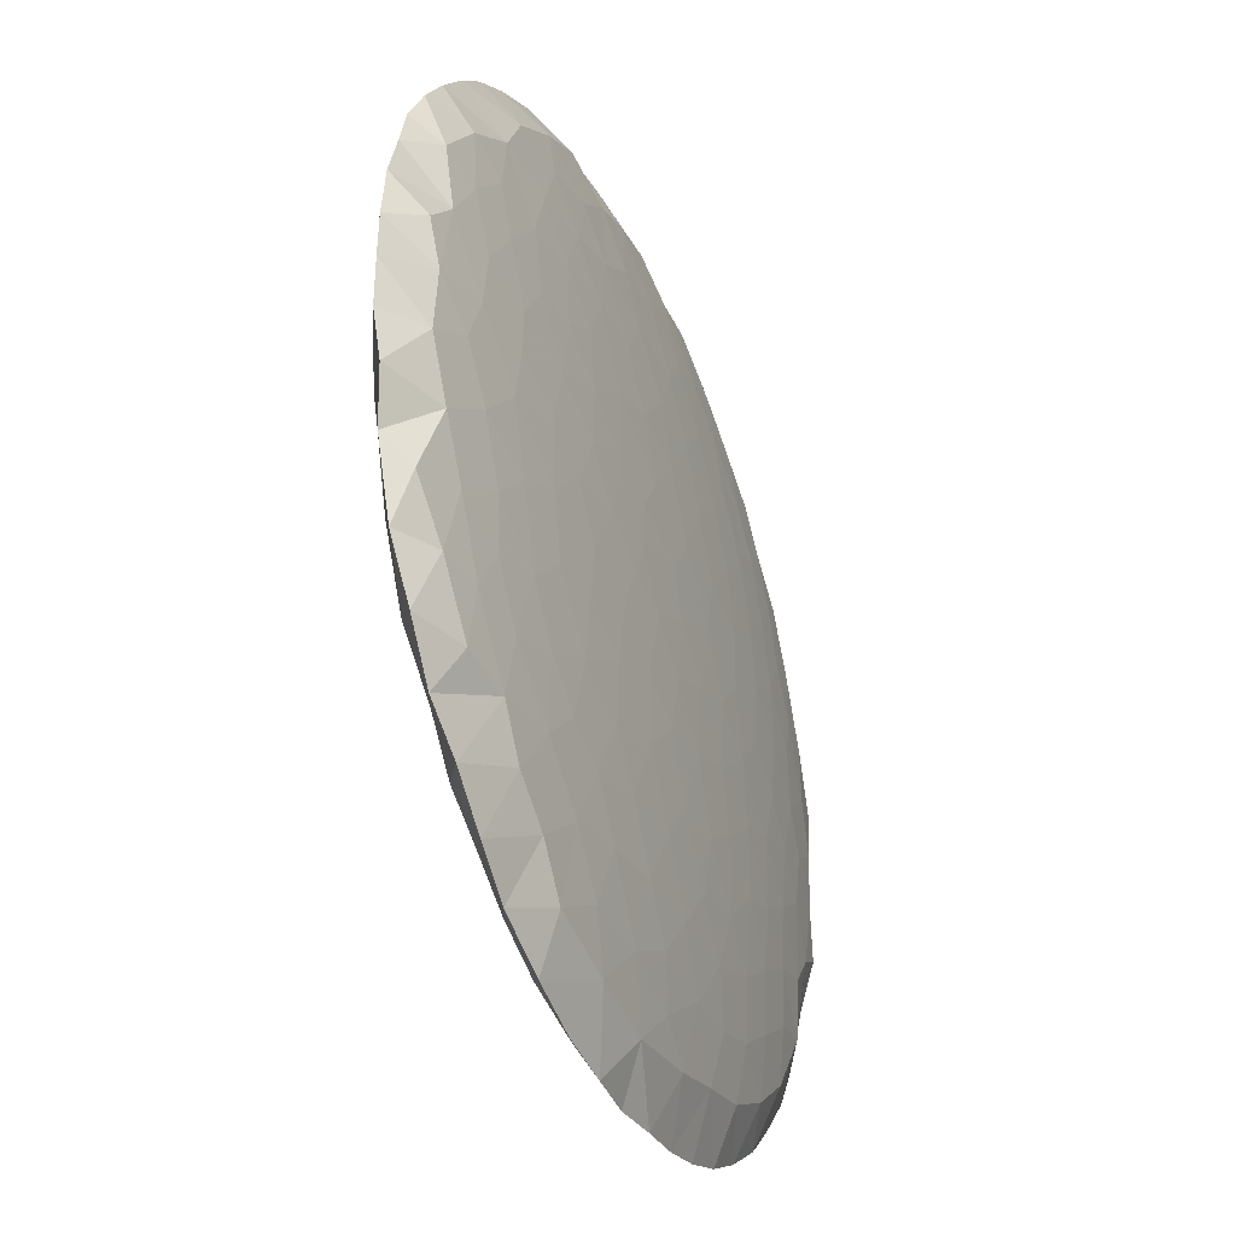
<metadata>
{"format":"obj","ext":"obj","renderer":"f3d","projection":"perspective","resolution":1024,"background":"white","views":[{"elev":-38.1,"azim":112.3,"up":"+Y"}]}
</metadata>
<code>
v 0.5568 0.2457 0.07897
v -0.3044 0.7026 0.06385
v -0.5615 0.316 0.07614
v -0.6978 0.023 -0.07118
v -0.7634 0.4158 0.04874
v -0.4523 0.7172 -0.0523
v -0.3801 -0.4602 0.0799
v 0.02474 0.7676 0.0636
v 0.3821 0.6902 0.06099
v -0.5658 -0.5147 0.06397
v 0.3261 0.2252 -0.09156
v 0.5774 -0.1698 -0.07951
v -0.02982 0.3327 -0.09398
v -0.5269 0.1974 0.08234
v 0.3337 0.3632 -0.08672
v -0.3036 -0.2051 0.09278
v -0.8112 0.1155 -0.05672
v 0.5061 -0.3636 0.07778
v -0.1918 0.0848 -0.09752
v 0.4571 -0.4224 -0.07794
v 0.12 -0.3122 0.09396
v 0.2166 0.3152 -0.09208
v 0.8089 -0.2054 -0.05434
v -0.1743 0.3107 0.09316
v -0.4408 0.3107 0.08391
v -0.5572 -0.04361 -0.08261
v 0.5486 -0.1247 0.08234
v 0.7919 -0.5624 -0.001948
v -0.1711 0.3304 -0.09254
v 0.1237 0.04546 -0.09891
v -0.3998 0.8756 -9.5e-05
v 0.6315 0.3101 -0.07071
v 0.3884 -0.02143 -0.09188
v 0.05776 -0.06715 -0.09939
v 0.02524 -0.4319 0.08984
v 0.2201 0.1569 -0.09602
v 0.8014 0.28 0.05211
v -0.8855 -0.2085 -0.04055
v -0.9312 0.1586 0.02955
v 0.3313 -0.1984 0.09194
v 0.1381 -0.4895 -0.08578
v 0.4547 -0.2286 0.08576
v 0.6351 -0.0266 0.07681
v 0.04408 0.5249 0.08471
v 0.4293 0.171 0.08835
v 0.3999 0.4398 0.0801
v -0.6723 0.2098 0.07058
v 0.1175 0.1344 -0.09819
v 0.7464 0.3253 -0.05758
v 0.4395 0.6588 -0.06055
v -0.5486 0.6663 0.04974
v 0.2635 0.6536 0.07053
v 0.5666 -0.4687 -0.06735
v 0.6918 0.5233 0.04904
v -0.4015 -0.3289 0.08517
v -0.6422 0.4628 -0.06066
v 0.8592 -0.08364 -0.0497
v -0.6911 0.1443 -0.07043
v -0.776 -0.5634 -0.002358
v -0.1309 -0.3704 0.09168
v -0.05964 0.5923 -0.08
v -0.5601 0.6744 -0.04733
v 0.06037 0.2222 -0.09705
v 0.05831 0.8679 0.04861
v 0.102 0.3559 -0.09263
v -0.006509 -0.2619 -0.09628
v -0.4157 -0.3552 -0.08339
v -0.5476 -0.02448 0.08329
v -0.2721 -0.3354 0.08991
v -0.4011 -0.5225 -0.07488
v -0.1625 -0.2413 0.09541
v -0.4516 0.4314 0.07777
v -0.2553 -0.1807 -0.09472
v -0.0971 -0.7086 0.06945
v 0.8327 0.4838 0.000585
v -0.732 -0.3385 -0.05855
v -0.4215 -0.1024 0.08981
v -0.7652 0.3894 -0.05056
v -0.5344 -0.6918 -0.04776
v -0.678 0.3379 0.06484
v -0.8356 0.4802 -0.002293
v -0.6375 -0.4175 0.06431
v -0.02992 -0.5739 0.08148
v 0.9511 -0.09863 0.00467
v 0.6282 0.4377 0.06389
v 0.7289 0.05604 0.0678
v 0.3493 -0.3422 0.08686
v -0.7612 -0.4048 0.0499
v 0.2384 0.6096 -0.07519
v -0.6088 0.5834 -0.05311
v 0.6181 -0.02931 -0.07818
v -0.2292 0.7221 -0.0648
v 0.5273 -0.3256 -0.07813
v -0.5075 -0.1647 -0.08423
v 0.2792 0.4703 -0.08339
v 0.2181 -0.2766 -0.09332
v -0.5268 0.5043 -0.06802
v -0.3477 0.1789 -0.09177
v -0.4472 -0.5734 0.06819
v 0.2109 -0.2024 0.09532
v -0.3725 -0.091 -0.09209
v -0.4397 -0.2197 0.0868
v 0.03358 0.4202 0.09041
v -0.3339 0.6622 -0.06668
v 0.4339 -0.4978 0.07469
v -0.2748 -0.7998 -0.05264
v -0.5047 0.5498 0.06611
v 0.221 -0.7396 0.06315
v -0.6917 -0.524 0.049
v -0.4966 -0.419 0.07567
v 0.4413 0.7744 0.04456
v -0.04696 -0.005822 -0.09966
v 0.4226 0.4418 -0.0788
v 0.08166 -0.3512 -0.093
v 0.3429 -0.3609 -0.08642
v 0.4195 -0.7322 -0.05289
v -0.6676 0.3372 -0.06595
v -0.6545 -0.3176 0.06825
v 0.4764 -0.113 -0.08688
v -0.3442 0.5457 -0.07605
v 0.7084 0.2013 -0.06723
v -0.622 -0.2504 -0.07378
v 0.1644 0.5743 0.07989
v -0.07312 0.6885 0.07173
v -0.1873 0.7368 0.06447
v 0.1789 0.1287 0.09725
v 0.2315 -0.7457 -0.06193
v -0.634 -0.1169 -0.07614
v -0.02505 0.09837 -0.09924
v -0.08456 0.02104 0.09935
v 0.6609 -0.3464 0.06608
v 0.1573 0.4745 -0.08628
v 0.6717 0.3102 0.06684
v -0.0593 -0.782 -0.06156
v 0.6185 0.6342 0.04567
v 0.6529 -0.2514 -0.07104
v -0.4261 -0.638 -0.06367
v -0.2819 -0.06883 0.09543
v 0.5275 0.2788 -0.07995
v -0.4357 0.7533 0.04849
v -0.2803 0.2595 0.09217
v -0.2638 -0.5782 -0.07686
v 0.2572 0.001528 -0.0964
v 0.1051 0.8384 -0.05266
v 0.2829 0.5039 0.08128
v 0.5436 0.4183 -0.07235
v -0.2262 0.214 -0.09478
v 0.6373 -0.3634 -0.06761
v 0.5883 0.1177 0.07964
v -0.1211 -0.9491 -0.004639
v -0.04682 0.3384 0.09374
v -0.00789 -0.4772 -0.08755
v 0.5107 -0.6701 -0.05314
v -0.5862 0.233 -0.07721
v 0.4914 0.02923 0.0867
v -0.08453 0.8384 0.05305
v -0.2128 0.03535 0.09742
v 0.4336 -0.7375 0.05106
v 0.03204 -0.6778 0.07304
v 0.4431 -0.5665 -0.06907
v 0.8332 0.15 0.05248
v 0.002079 0.4701 -0.08796
v 0.704 -0.1266 -0.06945
v 0.211 -0.4038 0.08868
v -0.4182 0.6431 0.06371
v -0.02822 -0.683 -0.07263
v -0.8313 0.245 -0.04916
v -0.6665 -0.2032 0.07133
v -0.6232 -0.3784 -0.06802
v 0.7519 -0.3207 -0.05706
v 0.2012 -0.1432 -0.09666
v 0.1526 -0.6395 0.07497
v -0.03846 -0.1444 0.09863
v -0.4138 -0.8693 -0.003206
v -0.2655 0.4401 -0.08546
v 0.3277 -0.118 -0.09349
v -0.08159 0.5543 0.08247
v -0.5094 -0.4455 -0.07324
v 0.2951 0.2144 0.09286
v 0.6854 -0.5673 -0.04476
v 0.1661 0.4399 0.08795
v -0.458 0.2831 -0.08394
v -0.7398 0.05053 0.06662
v 0.3292 -0.4737 0.08135
v 0.3345 -0.8051 0.04811
v -0.3928 0.2049 0.08938
v -0.4224 0.4257 -0.07962
v -0.5178 -0.3117 -0.07934
v 0.3874 0.5756 0.07164
v -0.6197 0.1011 0.07747
v 0.3138 0.6996 -0.06369
v -0.2598 -0.03584 -0.09626
v -0.6371 -0.4897 -0.05897
v 0.3294 0.07457 0.09384
v 0.3699 -0.4878 -0.07876
v 0.1477 0.7144 0.06797
v 0.684 -0.1582 0.07081
v -0.1329 -0.2339 -0.09605
v -0.1603 0.9497 -0.00111
v -0.3416 0.06001 -0.09353
v 0.3267 -0.6541 -0.06778
v 0.5767 -0.5849 -0.05637
v -0.3826 0.01842 0.09211
v -0.1622 -0.1127 0.09778
v 0.5983 0.08317 -0.07937
v -0.2031 0.8553 0.04685
v 0.2179 -0.3992 -0.08877
v -0.3118 0.1198 0.094
v 0.365 0.567 -0.07347
v 0.08857 0.5774 -0.08079
v 0.1786 0.2957 0.09355
v 0.3029 0.786 0.05313
v 0.06568 0.2654 0.09591
v -0.1855 -0.6164 0.07613
v -0.3988 -0.2163 -0.08883
v 0.4461 -0.243 -0.08584
v 0.6833 -0.4531 -0.05677
v -0.7715 -0.2861 0.05616
v 0.08173 -0.9614 -0.004079
v 0.5343 -0.7987 -0.00427
v 0.7268 0.08235 -0.06771
v -0.6369 0.576 0.05047
v 0.04668 0.6423 0.07616
v 0.709 0.6463 -0.003179
v 0.5369 0.3739 0.07522
v -0.2085 -0.7469 0.06268
v -0.6776 0.4743 0.0556
v 0.5362 -0.6878 0.04808
v 0.5507 -0.4828 0.06764
v -0.1274 0.4608 -0.08754
v 0.8162 0.2129 -0.0531
v 0.334 -0.2279 -0.09121
v -0.09164 0.2013 -0.09727
v -0.871 -0.375 -0.005348
v 0.7907 -0.3754 0.04747
v 0.08002 -0.8783 0.04636
v 0.08421 -0.1654 0.09801
v -0.1231 0.4381 0.08877
v -0.2486 -0.46 0.08491
v 0.02238 -0.8664 -0.04913
v -0.3226 0.3846 0.08616
v -0.4541 0.01137 -0.08881
v -0.395 -0.7813 0.04753
v -0.5434 -0.2998 0.07807
v 0.215 0.7883 -0.05697
v 0.5003 0.6576 0.05563
v 0.000254 0.8633 -0.04967
v -0.9543 -0.05997 -0.000111
v -0.03542 -0.1447 -0.09867
v -0.02755 -0.8215 0.05628
v -0.01879 -0.29 0.09541
v 0.7535 0.4076 0.05087
v 0.1034 -0.7763 0.06173
v -0.857 -0.2139 0.04606
v -0.4759 0.1507 -0.08635
v 0.4157 -0.07869 0.09032
v -0.07385 -0.3758 -0.09211
v 0.4293 -0.6138 0.06577
v 0.223 -0.8514 0.04669
v -0.1022 -0.5866 -0.08001
v -0.4552 0.5921 -0.06606
v 0.2994 0.3555 0.08822
v 0.7667 -0.02373 -0.06367
v -0.2369 0.4701 0.08471
v -0.7735 -0.1397 0.06133
v 0.4865 0.4947 0.07167
v -0.1338 0.6888 -0.07086
v 0.9107 0.3015 0.001756
v -0.5826 0.07984 -0.08056
v -0.7271 0.246 -0.06366
v 0.9043 -0.3059 0.008727
v 0.03769 0.116 0.099
v -0.02539 -0.9572 0.003579
v 0.3351 0.09985 -0.09344
v 0.7758 0.5653 -0.002093
v -0.8457 -0.1161 -0.05142
v 0.8495 0.01086 0.052
v -0.7237 -0.1758 -0.06634
v -0.3172 -0.9073 -0.002107
v -0.8846 0.3698 -0.01952
v -0.2893 0.9182 -0.003627
v 0.3275 0.8291 -0.04439
v 0.7756 -0.07925 0.06209
v 0.9588 0 0.000817
v -0.3079 -0.6789 -0.06624
v 0.09302 -0.206 -0.09718
v -0.1943 0.6084 0.07656
v 0.4897 0.02644 -0.08683
v -0.8014 0.2792 0.05215
v 0.5392 0.7945 7.3e-05
v 0.8598 -0.3567 -0.03403
v 0.3379 -0.8107 -0.04697
v -0.293 -0.2998 -0.0905
v 0.1824 0.8261 0.05259
v -0.8638 0.05818 0.04931
v -0.8563 0.01184 -0.05091
v 0.8782 0.1431 -0.0449
v -0.7105 -0.65 0.004575
v 0.857 -0.4547 0.005547
v 0.4353 0.7635 -0.04686
v 0.4222 0.3067 0.08498
v -0.3436 0.7837 -0.05097
v 0.7617 -0.2514 0.0591
v -0.482 0.08082 0.08695
v 0.5906 0.1797 -0.07832
v 0.564 0.5488 0.06127
v 0.4353 -0.8571 0.001818
v -0.1761 -0.49 -0.08508
v -0.7183 0.5231 -0.04509
v -0.273 -0.8272 0.04833
v 0.7037 0.185 0.06815
v 0.3041 0.9113 0.007461
v -0.1765 -0.6941 -0.06936
v 0.6021 -0.5925 0.05273
v 0.1769 -0.8464 -0.0494
v 0.4942 0.544 -0.06737
v -0.9316 0.1473 -0.03063
v 0.1941 -0.6246 -0.07524
v -0.5306 -0.5627 -0.06291
v -0.9245 0.2656 0.00264
v -0.5964 0.7576 0.002908
v -0.5003 0.8197 -0.004465
v -0.1515 -0.8353 -0.0521
v 0.7403 0.4667 -0.04772
v -0.689 0.6684 -0.00151
v 0.6269 0.5521 -0.0542
v -0.1041 0.8243 -0.05492
v -0.5735 0.4407 0.06867
v 0.2013 0.931 -0.003344
v 0.6265 -0.7233 -0.004767
v -0.7503 -0.05709 -0.06544
v 0.1918 -0.9442 -0.000668
v -0.8414 -0.05419 0.05301
v 0.2643 -0.5667 0.07769
v 0.8502 0.05033 -0.05172
v -0.949 -0.1599 0.004382
v -0.3083 -0.5698 0.07581
v -0.1482 -0.07213 -0.09838
v -0.6733 -0.05199 0.07331
v 0.1244 -0.5217 0.08408
v 0.4235 0.8682 0.002741
v -0.8377 -0.4772 0.002365
v -0.05822 0.2025 0.09751
v 0.9521 0.09843 0.003481
v -0.1721 0.159 0.09694
v 0.5893 -0.2487 0.07648
v -0.3283 -0.684 0.06466
v -0.2096 0.5709 -0.07902
v 0.4526 0.1574 -0.08747
v -0.2007 -0.365 -0.09063
v -0.7967 0.1668 0.05746
v -0.2206 -0.9326 -0.001544
v -0.002509 0.7197 -0.06895
v -0.6497 -0.598 -0.04616
v 0.7763 -0.4532 -0.0429
v 0.6603 0.4194 -0.06187
v -0.8001 -0.2596 -0.05341
v 0.1659 -0.0292 0.0983
v 0.7276 -0.5201 0.04386
v 0.8495 -0.1696 0.04918
v -0.4791 -0.6957 0.05273
v -0.7477 -0.4538 -0.04774
v 0.09083 0.9587 -0.001607
v 0.7071 -0.6513 0.003626
v -0.8575 0.3787 0.03342
v -0.5598 -0.1543 0.08106
v -0.4062 -0.7626 -0.04954
v -0.5879 -0.6291 0.05008
v -0.9619 0.04628 -0.000836
v 0.6276 0.7297 0.002488
v -0.319 0.8177 0.04708
v -0.3001 0.5831 0.07513
v 0.08366 -0.7452 -0.06563
v -0.1379 -0.8514 0.04988
v 0.1581 -0.04694 -0.09845
v 0.8732 0.4006 0.009361
v -0.3135 -0.4476 -0.08342
v 0.8312 0.3489 -0.04253
v 0.938 -0.2012 -0.005398
v 0.1288 0.6948 -0.07031
v 0.6668 -0.4521 0.05876
v -0.5216 -0.8078 0.001335
v 0.9402 0.2047 0.002682
v 0.4236 0.2979 -0.08526
v -0.3253 0.3203 -0.08866
v -0.3744 0.5183 0.07655
v 0.3149 -0.9126 -0.002928
v 0.3151 -0.6729 0.06648
v -0.5582 0.3804 -0.07336
v -0.1228 -0.492 0.08586
v 0.5607 0.6648 -0.04856
v -0.03767 0.957 0.001798
v 0.2753 -0.5259 -0.08012
v -0.7713 0.5729 0.006837
v 0.2835 -0.04178 0.09554
v -0.9228 -0.2866 0.001159
v -0.216 0.8456 -0.04797
v 0.05762 -0.5964 -0.07969
v -0.6238 -0.7333 0.001137
v 0.04023 -0.02334 0.09965
f 182 389 187
f 24 343 151
f 46 145 262
f 1 45 149
f 89 245 191
f 210 162 61
f 393 115 195
f 165 2 140
f 10 109 368
f 383 161 344
f 363 294 329
f 322 31 302
f 38 336 276
f 274 11 349
f 50 191 300
f 63 48 129
f 286 249 34
f 177 264 238
f 287 177 124
f 151 343 213
f 24 151 238
f 268 378 376
f 396 254 336
f 274 143 36
f 143 176 171
f 50 316 209
f 63 22 36
f 96 286 171
f 17 58 4
f 177 223 124
f 281 206 199
f 387 292 307
f 139 349 384
f 61 162 230
f 162 210 132
f 272 126 213
f 43 149 155
f 222 227 328
f 343 272 213
f 151 103 238
f 141 241 25
f 244 118 82
f 347 243 310
f 258 229 105
f 184 258 105
f 28 355 299
f 369 317 296
f 280 78 167
f 88 342 109
f 234 88 218
f 248 369 296
f 174 367 106
f 354 399 298
f 76 234 357
f 202 330 153
f 150 323 240
f 349 11 384
f 274 349 288
f 11 274 36
f 316 113 209
f 191 50 209
f 11 15 384
f 22 11 36
f 257 152 308
f 323 106 313
f 296 17 4
f 78 270 167
f 348 104 92
f 1 225 301
f 301 225 46
f 264 287 372
f 337 214 239
f 41 318 398
f 47 80 289
f 368 99 10
f 283 197 360
f 158 258 388
f 247 392 363
f 391 290 370
f 363 392 64
f 236 273 219
f 219 273 240
f 176 143 33
f 77 366 102
f 304 14 190
f 339 183 333
f 164 184 87
f 344 284 335
f 57 284 84
f 75 275 54
f 54 275 224
f 315 387 332
f 154 255 269
f 182 255 154
f 311 149 86
f 130 343 345
f 82 88 109
f 226 374 74
f 21 164 100
f 388 185 158
f 228 314 258
f 185 307 158
f 330 314 228
f 397 199 327
f 391 224 326
f 31 140 371
f 351 39 295
f 399 354 79
f 180 364 202
f 332 387 259
f 240 315 219
f 216 176 119
f 148 93 136
f 57 23 163
f 380 144 245
f 207 96 115
f 313 260 166
f 175 29 385
f 26 128 4
f 339 190 183
f 68 339 366
f 221 205 305
f 91 205 221
f 119 288 91
f 138 203 77
f 21 100 237
f 100 395 358
f 303 271 360
f 220 228 158
f 322 51 140
f 320 365 280
f 121 49 231
f 323 313 134
f 134 166 373
f 120 261 104
f 200 19 192
f 278 357 276
f 73 192 338
f 101 192 73
f 262 145 181
f 46 262 301
f 189 46 266
f 301 45 1
f 372 386 264
f 123 44 181
f 44 177 103
f 371 125 206
f 244 102 366
f 47 183 190
f 159 83 74
f 60 239 390
f 317 369 39
f 335 263 221
f 263 163 91
f 93 216 12
f 288 119 33
f 380 210 353
f 195 115 20
f 230 175 348
f 193 178 319
f 94 215 188
f 94 122 128
f 188 122 94
f 377 70 67
f 194 45 179
f 179 262 211
f 107 328 72
f 103 213 211
f 156 124 8
f 44 123 223
f 52 196 123
f 366 168 244
f 265 254 218
f 345 157 130
f 138 204 157
f 186 208 141
f 3 47 14
f 173 204 71
f 109 10 82
f 99 347 337
f 361 347 99
f 10 110 82
f 86 43 283
f 194 395 256
f 256 40 42
f 381 314 359
f 344 297 383
f 170 291 355
f 312 212 341
f 370 135 224
f 252 376 75
f 50 300 391
f 394 222 325
f 392 199 156
f 317 167 17
f 394 5 227
f 39 351 320
f 367 174 382
f 352 150 374
f 273 250 374
f 220 307 116
f 180 217 355
f 148 217 53
f 146 326 356
f 300 191 282
f 30 129 48
f 132 22 65
f 375 171 34
f 66 257 198
f 201 292 127
f 116 201 160
f 93 20 115
f 93 53 20
f 117 78 56
f 269 58 154
f 120 348 175
f 309 90 56
f 233 29 13
f 147 385 29
f 137 79 319
f 137 70 142
f 169 362 76
f 94 242 101
f 73 215 101
f 339 68 190
f 210 89 132
f 188 67 178
f 218 118 168
f 203 138 157
f 251 71 60
f 228 220 330
f 79 382 399
f 32 49 121
f 136 170 148
f 327 353 267
f 286 114 66
f 160 202 153
f 104 261 6
f 241 264 386
f 27 42 346
f 229 381 131
f 369 248 295
f 310 279 352
f 119 12 216
f 245 89 380
f 115 393 207
f 389 56 97
f 187 175 385
f 193 169 178
f 52 145 189
f 45 194 155
f 252 133 37
f 223 123 196
f 130 157 204
f 16 77 102
f 253 259 108
f 374 250 74
f 243 347 361
f 237 358 400
f 75 378 324
f 378 75 376
f 355 291 299
f 57 379 23
f 325 222 51
f 294 363 64
f 206 156 199
f 322 302 6
f 62 90 325
f 336 254 333
f 236 332 259
f 292 116 307
f 356 324 49
f 221 231 335
f 231 221 121
f 355 217 170
f 162 13 230
f 58 269 4
f 129 19 233
f 266 46 225
f 264 177 287
f 214 74 83
f 42 87 18
f 18 105 229
f 346 18 131
f 91 163 12
f 318 393 201
f 122 188 169
f 161 37 311
f 165 107 386
f 253 108 172
f 253 250 236
f 368 361 99
f 258 158 228
f 378 268 231
f 271 291 23
f 246 290 111
f 290 391 300
f 64 392 156
f 6 62 321
f 254 396 218
f 38 357 396
f 273 236 250
f 146 316 326
f 50 391 316
f 63 36 48
f 147 98 385
f 233 147 29
f 70 137 319
f 73 293 215
f 225 133 85
f 77 68 366
f 25 14 186
f 190 14 47
f 333 183 295
f 184 164 334
f 291 271 299
f 28 299 359
f 57 335 284
f 59 362 354
f 315 292 387
f 132 95 22
f 210 61 353
f 373 318 127
f 269 255 242
f 255 182 98
f 67 293 377
f 266 306 189
f 149 311 1
f 103 181 44
f 141 25 186
f 294 196 212
f 206 125 156
f 244 82 110
f 304 203 208
f 47 351 183
f 3 328 80
f 173 400 130
f 237 173 251
f 60 69 239
f 71 16 69
f 35 340 164
f 21 251 35
f 35 60 390
f 388 108 185
f 229 258 314
f 388 334 172
f 258 184 334
f 28 180 355
f 359 235 381
f 330 364 314
f 344 277 284
f 363 329 144
f 326 224 275
f 140 31 322
f 329 294 312
f 280 81 78
f 109 342 59
f 174 106 279
f 396 336 38
f 174 243 382
f 259 387 185
f 332 219 315
f 36 30 48
f 274 288 33
f 33 119 176
f 305 32 121
f 93 148 53
f 380 353 144
f 160 195 20
f 296 4 331
f 302 92 104
f 175 230 29
f 354 193 319
f 285 142 313
f 38 276 357
f 128 122 278
f 331 4 128
f 76 122 169
f 249 198 338
f 350 198 257
f 192 101 200
f 239 214 390
f 390 214 83
f 132 89 95
f 393 318 41
f 246 9 189
f 194 179 126
f 179 211 126
f 8 196 294
f 118 218 88
f 208 203 157
f 47 289 351
f 250 253 159
f 71 251 173
f 360 197 303
f 320 280 167
f 143 274 33
f 170 136 23
f 13 65 63
f 65 22 63
f 96 114 286
f 58 17 270
f 98 147 19
f 137 285 367
f 241 386 72
f 44 223 177
f 287 125 2
f 14 304 186
f 339 333 265
f 239 69 7
f 226 214 347
f 42 27 256
f 18 229 131
f 329 312 282
f 206 281 371
f 279 310 243
f 139 305 349
f 305 205 349
f 221 263 91
f 12 119 91
f 95 113 15
f 127 318 201
f 398 260 152
f 117 56 389
f 120 175 187
f 111 212 9
f 52 123 145
f 306 135 246
f 358 126 272
f 155 194 256
f 211 262 181
f 133 252 85
f 149 43 86
f 343 130 272
f 241 141 24
f 138 77 16
f 5 80 227
f 236 259 253
f 110 99 7
f 43 27 197
f 303 131 235
f 358 237 100
f 360 379 84
f 158 307 220
f 199 392 327
f 391 370 224
f 325 51 321
f 88 234 342
f 336 333 248
f 333 254 265
f 5 81 365
f 320 317 39
f 336 248 276
f 76 362 234
f 374 150 273
f 399 368 298
f 202 364 330
f 150 352 323
f 143 375 30
f 176 216 232
f 231 297 335
f 139 146 32
f 136 93 12
f 57 163 263
f 348 267 61
f 113 316 146
f 230 13 29
f 11 22 15
f 96 232 115
f 257 114 152
f 217 180 202
f 260 313 142
f 315 373 127
f 117 270 78
f 120 104 348
f 261 90 62
f 90 261 97
f 112 19 129
f 19 112 338
f 255 200 242
f 200 255 98
f 367 285 106
f 276 296 331
f 1 133 225
f 304 68 203
f 68 304 190
f 339 168 366
f 87 42 40
f 105 18 87
f 18 346 42
f 221 305 121
f 288 205 91
f 95 89 209
f 380 89 210
f 373 398 318
f 187 97 261
f 187 389 97
f 182 187 385
f 154 117 389
f 182 154 389
f 169 188 178
f 67 188 215
f 178 67 70
f 9 52 189
f 395 194 126
f 211 213 126
f 133 311 37
f 86 161 311
f 165 386 372
f 165 51 107
f 345 343 24
f 64 8 294
f 8 124 223
f 8 223 196
f 82 118 88
f 345 208 157
f 253 172 159
f 250 159 74
f 197 346 303
f 40 395 100
f 360 271 379
f 299 271 235
f 231 268 383
f 271 23 379
f 370 290 246
f 290 341 111
f 383 268 37
f 37 268 376
f 341 290 300
f 51 322 321
f 322 6 321
f 321 62 325
f 396 234 218
f 289 365 320
f 357 234 396
f 399 361 368
f 361 399 382
f 153 330 220
f 356 49 32
f 23 136 163
f 247 353 327
f 327 267 92
f 316 391 326
f 233 13 63
f 114 207 41
f 114 96 207
f 160 53 202
f 134 313 166
f 240 134 373
f 17 167 270
f 270 154 58
f 200 98 19
f 147 233 19
f 79 137 367
f 331 278 276
f 76 278 122
f 278 76 357
f 73 198 293
f 198 73 338
f 145 46 189
f 45 155 149
f 306 85 54
f 266 225 85
f 306 266 85
f 25 241 72
f 103 177 238
f 125 371 2
f 287 2 372
f 125 287 124
f 55 102 244
f 68 77 203
f 168 339 265
f 340 35 83
f 340 83 159
f 35 390 83
f 69 55 7
f 337 239 7
f 226 347 310
f 74 214 226
f 347 214 337
f 27 155 256
f 164 340 334
f 184 105 87
f 364 28 359
f 54 252 75
f 329 282 245
f 282 312 341
f 281 31 371
f 81 394 309
f 325 309 394
f 248 333 295
f 39 369 295
f 362 193 354
f 354 298 59
f 342 362 59
f 174 279 243
f 292 315 127
f 205 288 349
f 191 209 89
f 384 15 113
f 22 95 15
f 209 113 95
f 393 195 201
f 207 393 41
f 260 308 152
f 41 398 152
f 166 398 373
f 398 166 260
f 120 187 261
f 269 242 26
f 98 182 385
f 319 178 70
f 26 94 128
f 142 377 308
f 377 350 308
f 293 67 215
f 377 293 350
f 9 212 52
f 246 111 9
f 123 181 145
f 135 306 54
f 306 246 189
f 400 358 272
f 358 395 126
f 179 45 301
f 262 179 301
f 161 86 277
f 252 54 85
f 1 311 133
f 107 222 328
f 51 222 107
f 25 72 3
f 386 107 72
f 72 328 3
f 371 140 2
f 140 51 165
f 165 372 2
f 130 400 272
f 103 211 181
f 151 213 103
f 24 141 345
f 24 238 264
f 241 24 264
f 196 52 212
f 125 124 156
f 64 156 8
f 244 110 55
f 168 118 244
f 168 265 218
f 186 304 208
f 208 345 141
f 16 102 55
f 138 16 204
f 80 5 289
f 328 227 80
f 295 183 351
f 3 14 25
f 47 3 80
f 172 340 159
f 226 310 374
f 173 130 204
f 400 173 237
f 237 251 21
f 16 55 69
f 69 60 71
f 16 71 204
f 35 164 21
f 60 35 251
f 110 7 55
f 110 10 99
f 99 337 7
f 360 277 283
f 86 283 277
f 43 155 27
f 197 27 346
f 43 197 283
f 381 235 131
f 346 131 303
f 100 87 40
f 87 100 164
f 256 395 40
f 259 185 108
f 229 314 381
f 172 334 340
f 108 388 172
f 258 334 388
f 364 180 28
f 277 84 284
f 360 84 277
f 299 235 359
f 303 235 271
f 359 314 364
f 335 297 344
f 297 231 383
f 291 170 23
f 57 84 379
f 212 111 341
f 135 54 224
f 135 370 246
f 344 161 277
f 161 383 37
f 37 376 252
f 324 275 75
f 327 392 247
f 329 245 144
f 144 247 363
f 326 275 324
f 282 341 300
f 222 394 227
f 312 294 212
f 281 199 397
f 317 17 296
f 167 317 320
f 309 78 81
f 280 365 81
f 302 281 397
f 302 31 281
f 90 309 325
f 81 5 394
f 5 365 289
f 320 351 289
f 367 382 79
f 59 298 109
f 248 296 276
f 362 342 234
f 236 219 332
f 374 310 352
f 368 109 298
f 243 361 382
f 279 106 352
f 220 116 153
f 387 307 185
f 352 106 323
f 273 150 240
f 34 112 30
f 375 34 30
f 143 30 36
f 375 143 171
f 171 176 232
f 49 378 231
f 378 49 324
f 146 139 384
f 146 356 32
f 305 139 32
f 217 148 170
f 136 12 163
f 57 263 335
f 327 92 397
f 247 144 353
f 230 348 61
f 267 348 92
f 267 353 61
f 326 324 356
f 113 146 384
f 245 282 191
f 112 129 30
f 129 233 63
f 132 65 162
f 65 13 162
f 34 249 112
f 34 171 286
f 66 198 249
f 286 66 249
f 216 115 232
f 96 171 232
f 257 66 114
f 114 41 152
f 53 217 202
f 292 201 116
f 116 160 153
f 93 115 216
f 20 53 160
f 195 160 201
f 134 240 323
f 260 142 308
f 315 240 373
f 309 56 78
f 270 117 154
f 269 26 4
f 302 397 92
f 6 302 104
f 56 90 97
f 261 62 6
f 19 338 192
f 285 313 106
f 319 79 354
f 142 70 377
f 137 142 285
f 331 128 278
f 362 169 193
f 112 249 338
f 350 257 308
f 198 350 293
f 242 94 26
f 200 101 242
f 101 215 94

</code>
